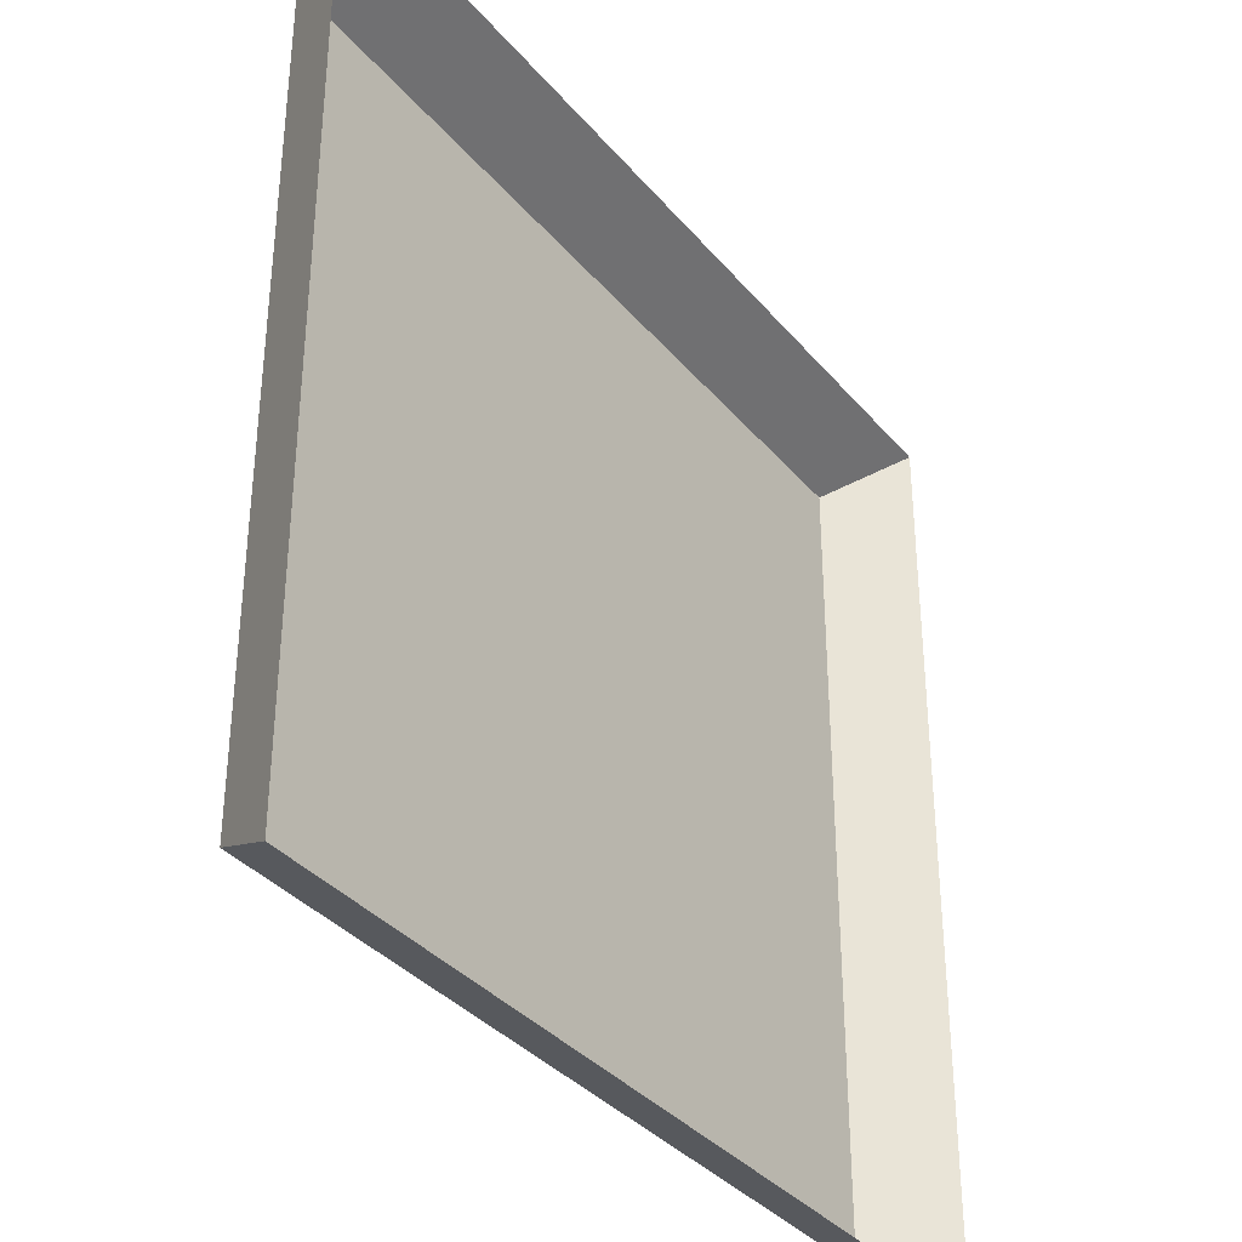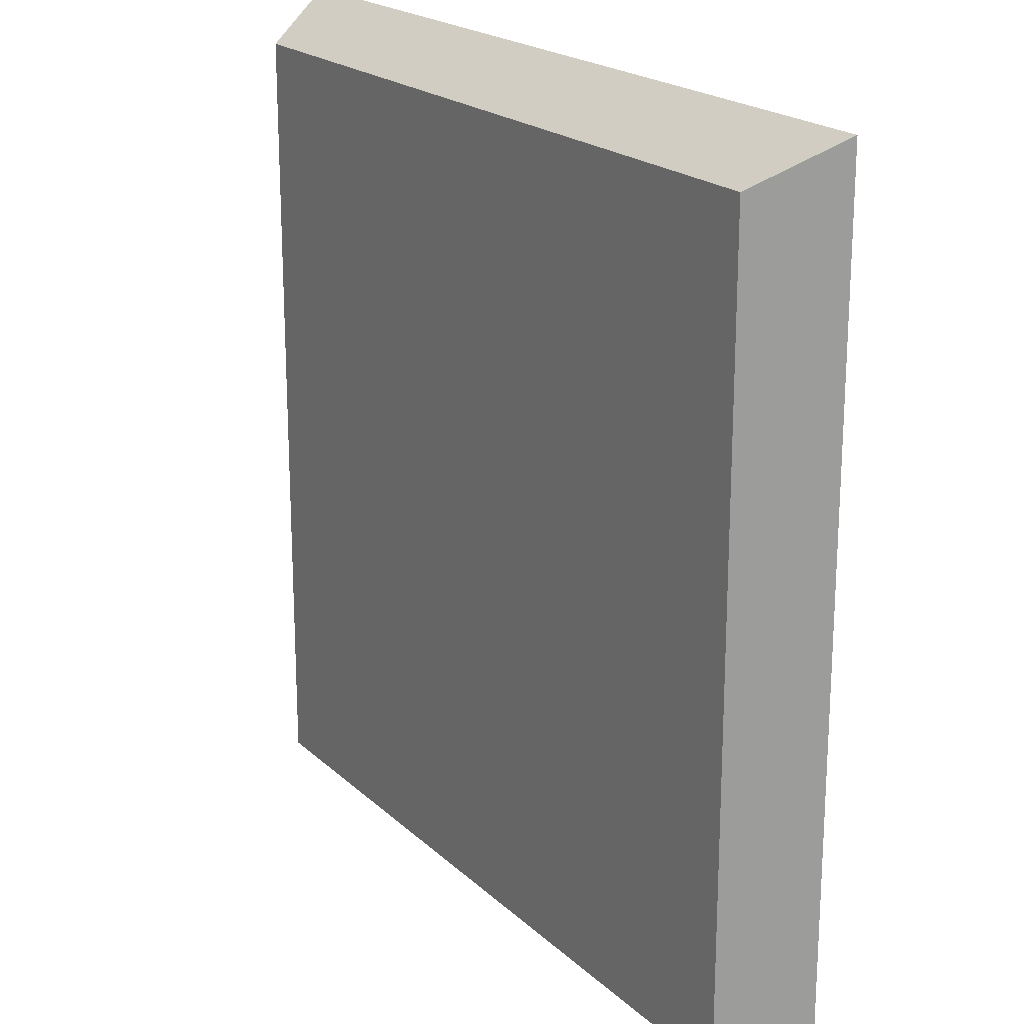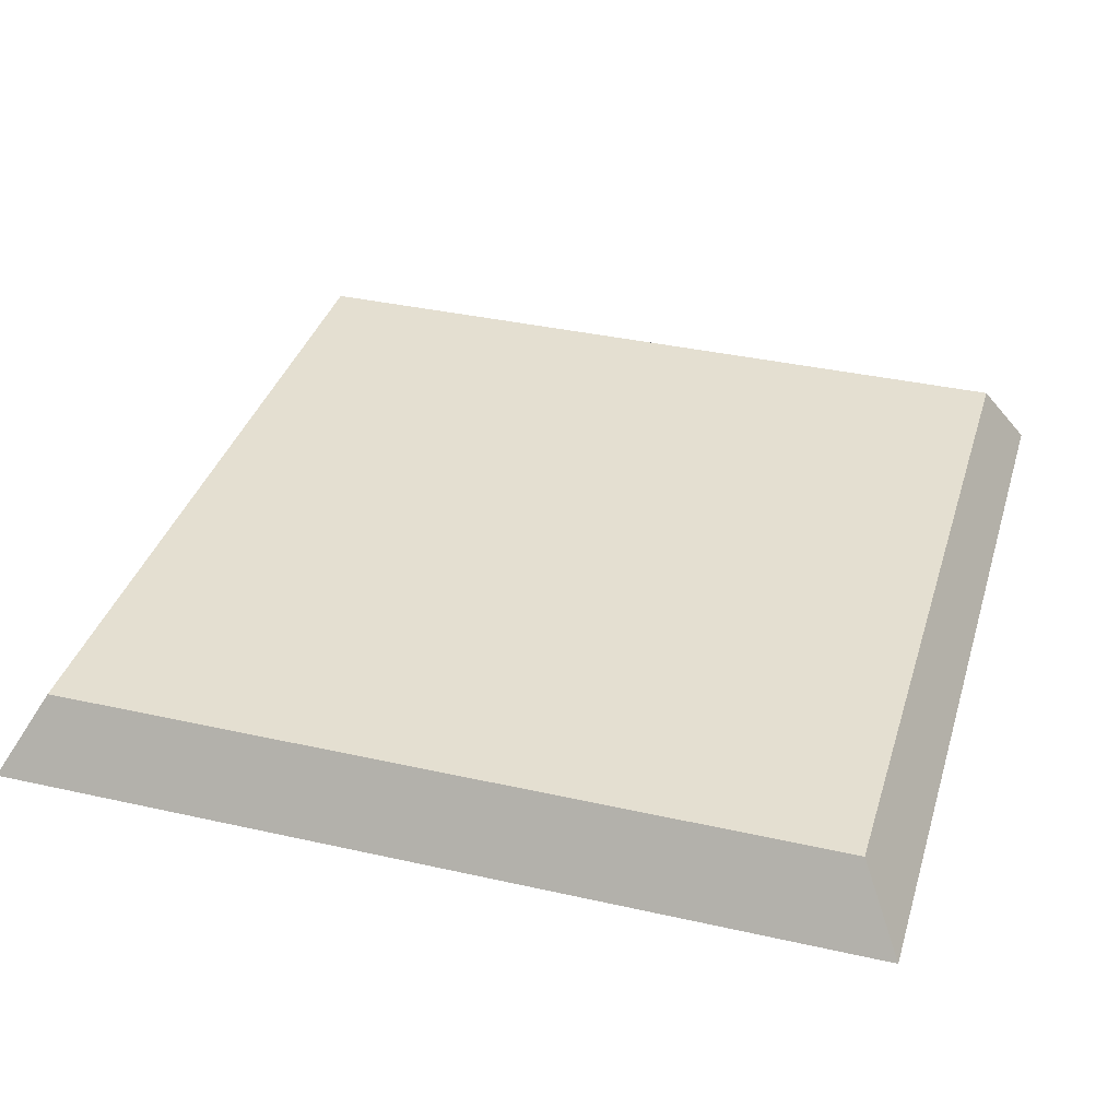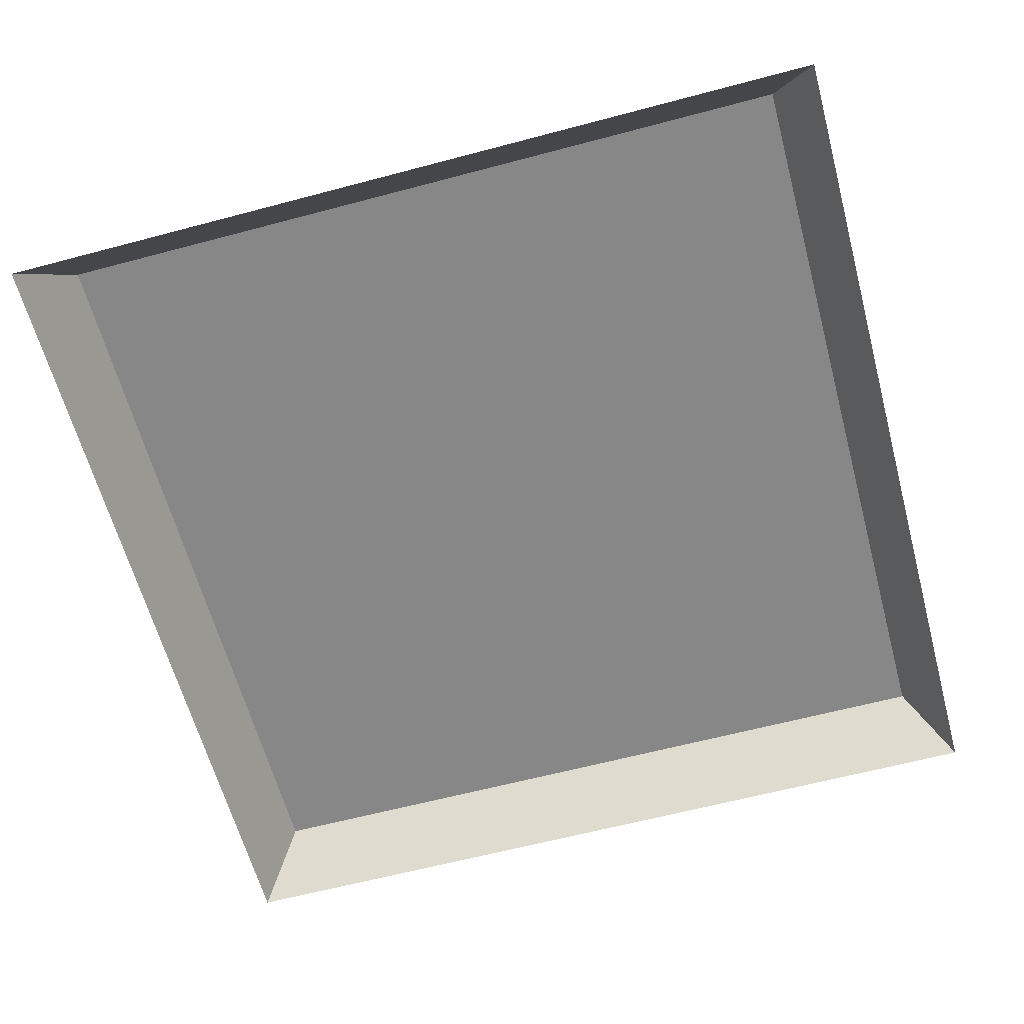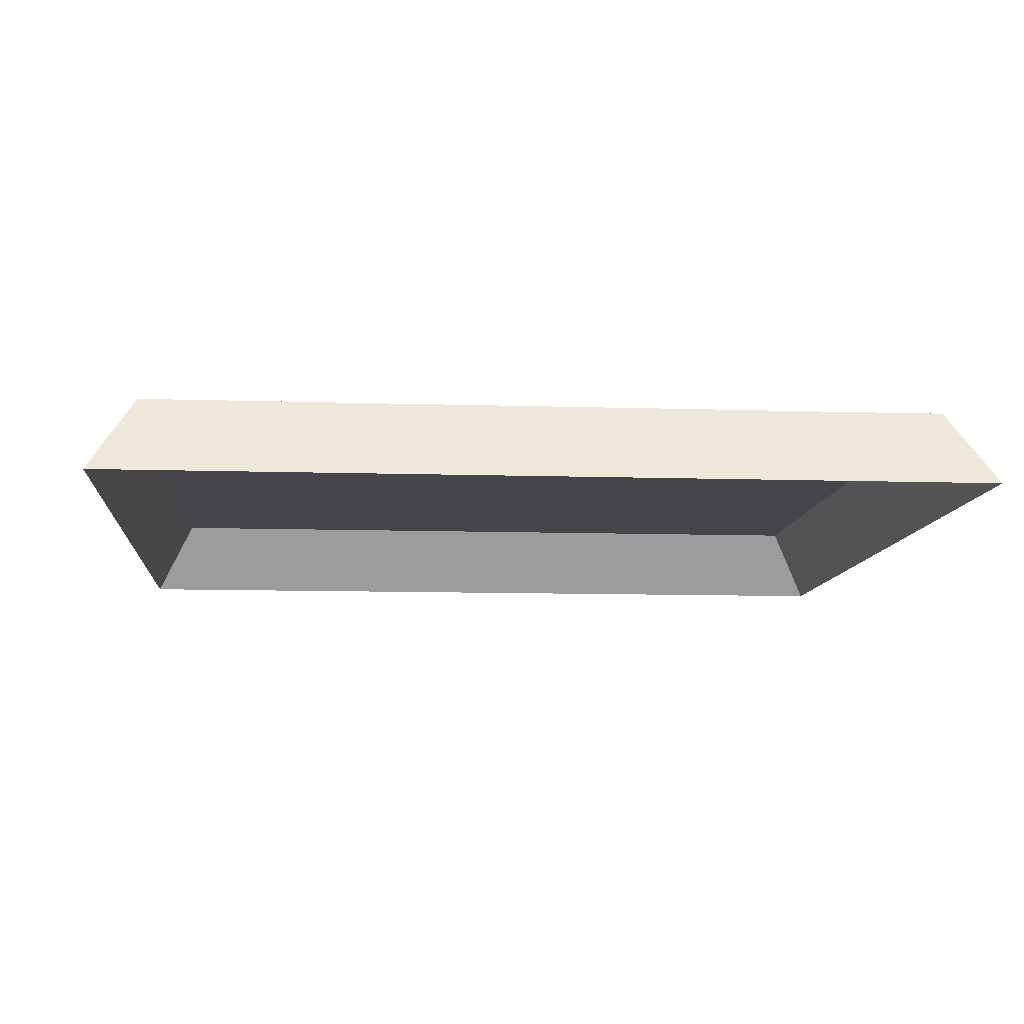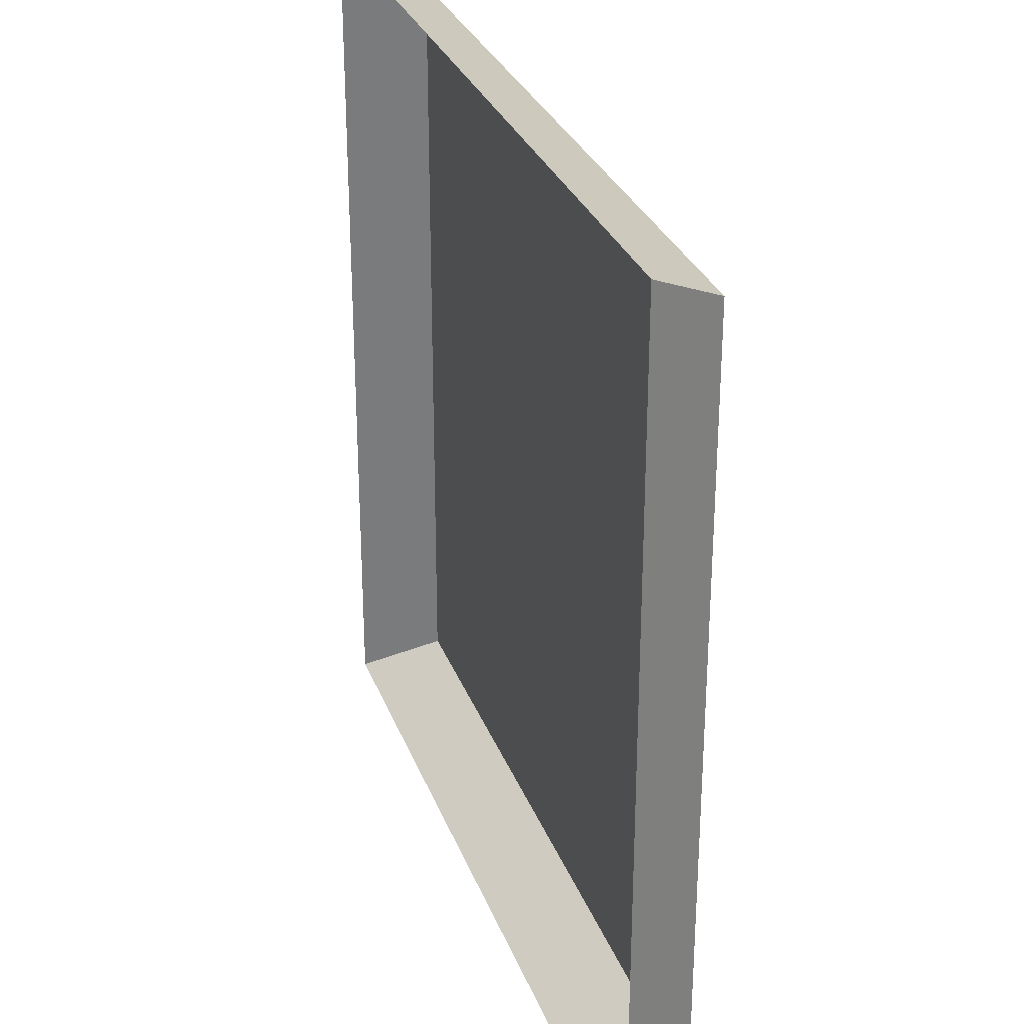
<metadata>
{"format":"obj","ext":"obj","renderer":"f3d","projection":"perspective","resolution":1024,"background":"white","views":[{"elev":-35.6,"azim":-55.7,"up":"+Z"},{"elev":20.3,"azim":-122.0,"up":"+Z"},{"elev":36.6,"azim":16.3,"up":"+Y"},{"elev":-62.3,"azim":-164.9,"up":"+Y"},{"elev":-9.5,"azim":175.1,"up":"+Y"},{"elev":29.7,"azim":71.7,"up":"+Z"}]}
</metadata>
<code>
o mesh31/mesh31-geometry#mesh31-geometry
v 0.1137 -0.1479 0.2694
v 0.1145 -0.1479 0.2623
v 0.1122 -0.1479 0.2688
v 0.1167 -0.1479 0.2632
v 0.1102 -0.1479 0.2401
v 0.1028 -0.1479 0.2833
v 0.1652 -0.1479 0.2833
v 0.1239 -0.1479 0.2457
v 0.1028 -0.1479 0.2208
v 0.1102 -0.1479 0.2383
v 0.09934 -0.154 0.2174
v 0.09934 -0.154 0.2868
v 0.1239 -0.1479 0.2436
v 0.113 -0.1479 0.2392
v 0.1239 -0.1479 0.2326
v 0.1687 -0.154 0.2174
v 0.1687 -0.154 0.2868
v 0.1239 -0.1479 0.2348
v 0.1652 -0.1479 0.2208
f 1 2 3
f 2 1 4
f 8 10 5
f 10 8 14
f 14 8 13
f 14 15 10
f 15 14 18
f 3 2 1
f 4 1 2
f 3 5 2
f 1 6 3
f 4 7 1
f 4 2 8
f 8 2 5
f 5 3 9
f 9 3 6
f 7 6 1
f 8 7 4
f 5 10 8
f 5 9 10
f 9 6 11
f 6 7 12
f 13 7 8
f 14 8 10
f 10 9 15
f 12 11 6
f 11 16 9
f 17 12 7
f 18 7 13
f 13 8 14
f 10 15 14
f 19 15 9
f 19 9 16
f 17 7 16
f 15 7 18
f 13 14 18
f 18 14 15
f 7 15 19
f 19 16 7
f 2 5 3
f 3 6 1
f 1 7 4
f 8 2 4
f 5 2 8
f 9 3 5
f 6 3 9
f 1 6 7
f 4 7 8
f 10 9 5
f 11 6 9
f 12 7 6
f 8 7 13
f 15 9 10
f 6 11 12
f 9 16 11
f 7 12 17
f 13 7 18
f 9 15 19
f 16 9 19
f 16 7 17
f 18 7 15
f 18 14 13
f 19 15 7
f 7 16 19

</code>
